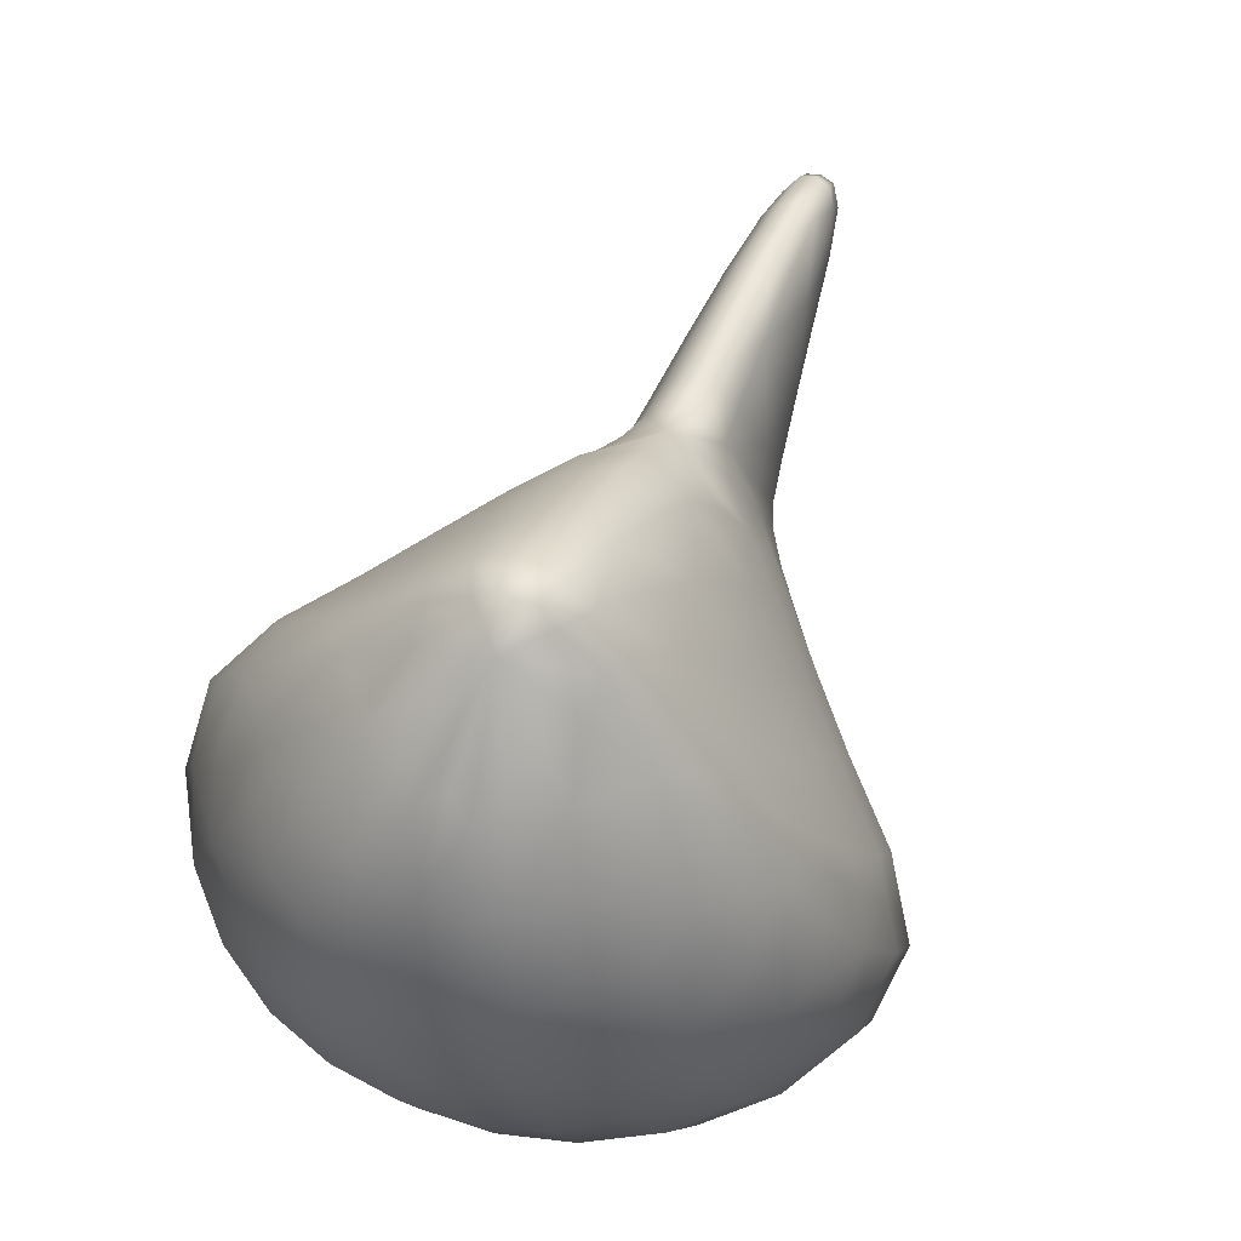
<metadata>
{"format":"obj","ext":"obj","renderer":"f3d","projection":"perspective","resolution":1024,"background":"white","views":[{"elev":64.7,"azim":23.5,"up":"+Z"}]}
</metadata>
<code>
g shark
v 1.22e-07 -0.5509 0.04336
v -0.06733 -0.5456 0.04409
v -0.05504 -0.5123 0.1589
v 1.249e-07 -0.5171 0.1591
v 1.213e-07 -0.4581 0.2633
v -0.04154 -0.4584 0.2592
v -0.08263 -0.4375 0.2613
v -0.1097 -0.4936 0.1596
v -0.1336 -0.5247 0.04774
v -0.02778 -0.3963 0.331
v 1.122e-07 -0.3818 0.3459
v 9.644e-08 -0.2746 0.4257
v -0.05369 -0.3636 0.3434
v -0.07749 -0.5458 -0.07166
v 1.12e-07 -0.552 -0.07391
v 9.575e-08 -0.5236 -0.1898
v -0.08586 -0.5171 -0.186
v -0.09283 -0.4634 -0.2965
v 7.42e-08 -0.4685 -0.3012
v 5.022e-08 -0.3978 -0.4019
v -0.0959 -0.3934 -0.3966
v -0.0926 -0.3158 -0.4798
v 2.673e-08 -0.3223 -0.4854
v -0.1877 -0.3765 -0.3811
v -0.1806 -0.2988 -0.4624
v -0.1704 -0.2164 -0.51
v -0.08848 -0.2309 -0.5264
v 4.229e-09 -0.2391 -0.5317
v -0.1695 -0.4948 -0.1757
v -0.1825 -0.4438 -0.2834
v -0.08911 -0.1391 -0.5167
v -0.1665 -0.1349 -0.5064
v -0.1916 -0.05434 -0.4617
v -0.09384 -0.04834 -0.4725
v -3.034e-08 -0.04989 -0.4764
v -1.435e-08 -0.1453 -0.5208
v -0.2593 -0.274 -0.4326
v -0.2712 -0.3434 -0.3561
v -0.341 -0.2918 -0.3227
v -0.3242 -0.2339 -0.3945
v -0.3705 -0.1709 -0.3521
v -0.3912 -0.2196 -0.282
v -0.4001 -0.14 -0.236
v -0.3781 -0.09729 -0.3094
v -0.3344 -0.06415 -0.3696
v -0.3326 -0.1277 -0.4035
v -0.2915 -0.1752 -0.4438
v -0.3266 -0.02526 -0.2699
v -0.2945 0.0004666 -0.341
v -0.3456 -0.0666 -0.1865
v -0.2674 -0.0004455 -0.1391
v -0.2528 0.04156 -0.2334
v -0.2111 0.07244 -0.3286
v -0.3422 -0.11 -0.09835
v -0.2656 -0.04432 -0.0493
v -0.2527 -0.08744 0.03518
v -0.3229 -0.151 -0.009418
v -0.3951 -0.1845 -0.1491
v -0.3704 -0.2241 -0.05529
v -0.3859 -0.2687 -0.1955
v -0.362 -0.3103 -0.09909
v -0.3269 -0.3363 0.0003427
v -0.3335 -0.2522 0.03871
v -0.285 -0.2689 0.1316
v -0.2813 -0.3459 0.09964
v -0.2504 -0.4236 0.07188
v -0.287 -0.4189 -0.03224
v -0.3155 -0.3925 -0.1357
v -0.2259 -0.3383 0.1956
v -0.2255 -0.2744 0.222
v -0.2063 -0.2261 0.242
v -0.2556 -0.2111 0.1602
v -0.2078 -0.1613 0.1892
v -0.1726 -0.188 0.2663
v -0.1589 -0.275 0.3032
v -0.1499 -0.2332 0.3187
v -0.1423 -0.2072 0.3203
v -0.1652 -0.3308 0.2749
v -0.2058 -0.4037 0.1725
v -0.1678 -0.381 0.2366
v -0.2262 -0.4812 -0.05272
v -0.1979 -0.4837 0.05579
v -0.1534 -0.5234 -0.06468
v -0.2487 -0.4536 -0.1601
v -0.1036 -0.3405 0.3245
v -0.089 -0.2772 0.3684
v -0.1298 -0.4065 0.2556
v -0.1635 -0.4565 0.1623
v -0.08986 -0.2349 0.3867
v -0.1039 -0.1989 0.3691
v -0.1289 -0.1544 0.3052
v -0.1562 -0.1086 0.2227
v -0.1775 -0.06877 0.149
v -0.234 -0.1271 0.1135
v -0.1033 -0.05787 0.2552
v -0.1212 -0.01268 0.1839
v -0.06149 0.03869 0.2187
v -0.05142 -0.01397 0.2819
v 2.433e-08 0.006262 0.2937
v 7.083e-09 0.0632 0.2361
v -9.935e-09 0.1201 0.1811
v -0.0753 0.07389 0.1529
v -0.1365 0.02338 0.1134
v -0.04004 -0.1005 0.3653
v 5.167e-08 -0.08917 0.3722
v 7.716e-08 -0.1814 0.4373
v -0.02868 -0.1831 0.4344
v -0.01867 -0.2239 0.4547
v 8.885e-08 -0.2288 0.4548
v -0.04114 -0.2317 0.4355
v -0.06067 -0.1913 0.4146
v -0.08228 -0.1254 0.3433
v -0.09793 0.1081 0.06132
v -0.1498 0.06355 0.02805
v -0.1555 0.1056 -0.06787
v -0.1156 0.1437 -0.0431
v -0.1145 0.1834 -0.1476
v -0.148 0.1473 -0.1699
v -0.08803 0.174 -0.02495
v -0.09265 0.2123 -0.13
v -0.07632 0.2486 -0.2112
v -0.09364 0.2188 -0.2311
v -0.1206 0.1828 -0.2541
v -0.05898 0.1455 0.08547
v -0.05201 0.2413 -0.2722
v -0.04253 0.2715 -0.2501
v -8.291e-08 0.2795 -0.2589
v -7.817e-08 0.2493 -0.2822
v -7.287e-08 0.2144 -0.3072
v -0.06691 0.2059 -0.2965
v -0.08792 0.1607 -0.324
v -6.585e-08 0.1706 -0.3347
v -5.673e-08 0.1133 -0.3709
v -0.1035 0.1038 -0.3616
v -0.1583 0.1356 -0.2822
v -0.1937 0.09956 -0.1993
v -0.2051 0.05725 -0.09973
v -0.2036 0.01313 -0.007999
v -0.1931 -0.02985 0.07517
v -0.2942 -0.1854 0.07655
v -0.3358 -0.3474 -0.2345
v -0.2657 -0.4055 -0.2633
v -0.06909 0.2375 0.0003441
v -0.05935 0.3093 0.02234
v -0.03453 0.3013 0.09528
v -0.04029 0.219 0.09487
v -3.361e-08 0.2146 0.1423
v -5.363e-08 0.3027 0.1296
v -7.674e-08 0.4025 0.1101
v -0.02802 0.3965 0.08978
v -0.04832 0.3946 0.04125
v -0.0441 0.1748 0.09413
v -2.27e-08 0.1665 0.149
v -0.07559 0.1989 -0.01294
v -0.08186 0.2381 -0.1146
v -0.06766 0.2772 -0.1927
v -0.06206 0.3151 -0.1674
v -0.07495 0.2755 -0.09368
v -0.03776 0.3011 -0.2291
v -0.03466 0.3386 -0.2011
v -0.03019 0.3925 -0.1579
v -0.05392 0.3724 -0.127
v -0.04476 0.4368 -0.07979
v -0.02517 0.4518 -0.1052
v -1.075e-07 0.457 -0.11
v -9.999e-08 0.3992 -0.1641
v -9.25e-08 0.3464 -0.2079
v -8.705e-08 0.3092 -0.2368
v -0.06472 0.3388 -0.05937
v -0.05319 0.4129 -0.02313
v -0.02044 0.5054 -0.04857
v -0.03613 0.4957 -0.03378
v -0.02843 0.5279 -0.003765
v -0.01701 0.5435 0.0003497
v -1.171e-07 0.5467 0.001609
v -1.137e-07 0.5094 -0.0503
v -0.04236 0.4824 0.00363
v -0.03799 0.4741 0.04529
v -0.02192 0.4793 0.07282
v -0.0293 0.5182 0.04031
v -0.01748 0.5369 0.05078
v -1.113e-07 0.5411 0.05495
v -9.688e-08 0.4854 0.08305
v -0.03051 0.5344 0.02124
v -0.01593 0.5561 0.03005
v -1.172e-07 0.5594 0.03225
v -0.2393 -0.2058 -0.4816
v -0.2205 -0.1471 -0.4919
v -0.249 -0.1172 -0.4646
v -0.286 -0.09472 -0.4339
v -0.2744 -0.0485 -0.4172
v -0.2589 -0.003009 -0.392
v -0.1923 0.01961 -0.4036
v -0.102 0.03337 -0.4159
v -4.508e-08 0.03804 -0.4223
v 1.22e-07 -0.5509 0.04336
v 1.249e-07 -0.5171 0.1591
v 0.05504 -0.5123 0.1589
v 0.06733 -0.5456 0.04409
v 0.1336 -0.5247 0.04774
v 0.1097 -0.4936 0.1596
v 0.08263 -0.4375 0.2613
v 0.04154 -0.4584 0.2592
v 1.213e-07 -0.4581 0.2633
v 0.02778 -0.3963 0.331
v 1.122e-07 -0.3818 0.3459
v 0.05369 -0.3636 0.3434
v 9.644e-08 -0.2746 0.4257
v 0.07749 -0.5458 -0.07166
v 0.1534 -0.5234 -0.06468
v 0.1695 -0.4948 -0.1757
v 0.08586 -0.5171 -0.186
v 0.09283 -0.4634 -0.2965
v 0.1825 -0.4438 -0.2834
v 0.1877 -0.3765 -0.3811
v 0.0959 -0.3934 -0.3966
v 0.0926 -0.3158 -0.4798
v 5.022e-08 -0.3978 -0.4019
v 2.673e-08 -0.3223 -0.4854
v 4.229e-09 -0.2391 -0.5317
v 0.08848 -0.2309 -0.5264
v 0.1704 -0.2164 -0.51
v 0.1806 -0.2988 -0.4624
v 7.42e-08 -0.4685 -0.3012
v 9.575e-08 -0.5236 -0.1898
v 1.12e-07 -0.552 -0.07391
v 0.08911 -0.1391 -0.5167
v 0.1665 -0.1349 -0.5064
v -1.435e-08 -0.1453 -0.5208
v -3.034e-08 -0.04989 -0.4764
v 0.09384 -0.04834 -0.4725
v 0.1916 -0.05434 -0.4617
v 0.2593 -0.274 -0.4326
v 0.2712 -0.3434 -0.3561
v 0.2393 -0.2058 -0.4816
v 0.2915 -0.1752 -0.4438
v 0.3242 -0.2339 -0.3945
v 0.3705 -0.1709 -0.3521
v 0.341 -0.2918 -0.3227
v 0.3912 -0.2196 -0.282
v 0.3326 -0.1277 -0.4035
v 0.3344 -0.06415 -0.3696
v 0.3781 -0.09729 -0.3094
v 0.4001 -0.14 -0.236
v 0.3266 -0.02526 -0.2699
v 0.2945 0.0004667 -0.341
v 0.2111 0.07244 -0.3286
v 0.2528 0.04156 -0.2334
v 0.2674 -0.0004454 -0.1391
v 0.3456 -0.0666 -0.1865
v 0.3422 -0.11 -0.09835
v 0.3951 -0.1845 -0.1491
v 0.3704 -0.2241 -0.05529
v 0.3229 -0.151 -0.009418
v 0.2527 -0.08744 0.03518
v 0.2656 -0.04432 -0.0493
v 0.3859 -0.2687 -0.1955
v 0.362 -0.3103 -0.09909
v 0.3269 -0.3363 0.0003426
v 0.3155 -0.3925 -0.1357
v 0.287 -0.4189 -0.03224
v 0.2504 -0.4236 0.07188
v 0.2813 -0.3459 0.09964
v 0.3335 -0.2522 0.03871
v 0.285 -0.2689 0.1316
v 0.2259 -0.3383 0.1956
v 0.2058 -0.4037 0.1725
v 0.1678 -0.381 0.2366
v 0.1652 -0.3308 0.2749
v 0.1589 -0.275 0.3032
v 0.2255 -0.2744 0.222
v 0.2063 -0.2261 0.242
v 0.1499 -0.2332 0.3187
v 0.1423 -0.2072 0.3203
v 0.1726 -0.188 0.2663
v 0.2078 -0.1613 0.1892
v 0.2556 -0.2111 0.1602
v 0.1036 -0.3405 0.3245
v 0.1298 -0.4065 0.2556
v 0.089 -0.2772 0.3684
v 0.1289 -0.1544 0.3052
v 0.1039 -0.1989 0.3691
v 0.06067 -0.1913 0.4146
v 0.08228 -0.1254 0.3433
v 0.04004 -0.1005 0.3653
v 0.02868 -0.1831 0.4344
v 0.01867 -0.2239 0.4547
v 8.885e-08 -0.2288 0.4548
v 0.04114 -0.2317 0.4355
v 7.716e-08 -0.1814 0.4373
v 5.167e-08 -0.08917 0.3722
v 0.1033 -0.05787 0.2552
v 0.05142 -0.01397 0.2819
v 0.06149 0.03869 0.2187
v 0.1212 -0.01268 0.1839
v 0.1365 0.02338 0.1134
v 0.0753 0.07389 0.1529
v -9.935e-09 0.1201 0.1811
v 7.083e-09 0.0632 0.2361
v 2.433e-08 0.006262 0.2937
v 0.09793 0.1081 0.06132
v 0.05898 0.1455 0.08547
v 0.08803 0.174 -0.02495
v 0.1156 0.1437 -0.0431
v 0.1145 0.1834 -0.1476
v 0.1555 0.1056 -0.06787
v 0.148 0.1473 -0.1699
v 0.1206 0.1828 -0.2541
v 0.09364 0.2188 -0.2311
v 0.07632 0.2486 -0.2112
v 0.09265 0.2123 -0.13
v 0.1498 0.06355 0.02805
v 0.05201 0.2413 -0.2722
v 0.04253 0.2715 -0.2501
v 0.06691 0.2059 -0.2965
v -7.287e-08 0.2144 -0.3072
v -7.817e-08 0.2493 -0.2822
v -8.291e-08 0.2795 -0.2589
v 0.2036 0.01313 -0.007999
v 0.2051 0.05725 -0.09973
v 0.1931 -0.02985 0.07517
v 0.1775 -0.06877 0.149
v 0.234 -0.1271 0.1135
v 0.1562 -0.1086 0.2227
v 0.1937 0.09956 -0.1993
v 0.1583 0.1356 -0.2822
v 0.08792 0.1607 -0.324
v -6.585e-08 0.1706 -0.3347
v 0.1035 0.1038 -0.3616
v -5.673e-08 0.1133 -0.3709
v 0.102 0.03337 -0.4159
v -4.508e-08 0.03804 -0.4223
v 0.1923 0.01961 -0.4036
v 0.2589 -0.003009 -0.392
v 0.2744 -0.0485 -0.4172
v 0.286 -0.09472 -0.4339
v 0.249 -0.1172 -0.4646
v 0.2205 -0.1471 -0.4919
v 0.3358 -0.3474 -0.2345
v 0.2657 -0.4055 -0.2633
v 0.2487 -0.4536 -0.1601
v 0.2262 -0.4812 -0.05272
v 0.1979 -0.4837 0.05579
v 0.1635 -0.4565 0.1623
v 0.06909 0.2375 0.0003441
v 0.04029 0.219 0.09487
v 0.03453 0.3013 0.09528
v 0.05935 0.3093 0.02234
v 0.04832 0.3946 0.04125
v 0.02802 0.3965 0.08978
v -7.674e-08 0.4025 0.1101
v -5.363e-08 0.3027 0.1296
v -3.361e-08 0.2146 0.1423
v 0.0441 0.1748 0.09413
v 0.07559 0.1989 -0.01294
v 0.08186 0.2381 -0.1146
v 0.06766 0.2772 -0.1927
v 0.06206 0.3151 -0.1674
v 0.07495 0.2755 -0.09368
v -2.27e-08 0.1665 0.149
v 0.03776 0.3011 -0.2291
v -8.705e-08 0.3092 -0.2368
v -9.25e-08 0.3464 -0.2079
v 0.03466 0.3386 -0.2011
v 0.03019 0.3925 -0.1579
v 0.05392 0.3724 -0.127
v -9.999e-08 0.3992 -0.1641
v -1.075e-07 0.457 -0.11
v 0.02517 0.4518 -0.1052
v 0.04476 0.4368 -0.07979
v 0.06472 0.3388 -0.05937
v 0.05319 0.4129 -0.02313
v 0.02044 0.5054 -0.04857
v 0.03613 0.4957 -0.03378
v -1.137e-07 0.5094 -0.0503
v -1.171e-07 0.5467 0.001609
v 0.01701 0.5435 0.0003497
v 0.02843 0.5279 -0.003765
v 0.04236 0.4824 0.00363
v 0.03799 0.4741 0.04529
v 0.02192 0.4793 0.07282
v -9.688e-08 0.4854 0.08305
v 0.0293 0.5182 0.04031
v 0.01748 0.5369 0.05078
v -1.113e-07 0.5411 0.05495
v 0.03051 0.5344 0.02124
v 0.01593 0.5561 0.03005
v -1.172e-07 0.5594 0.03225
v 0.08986 -0.2349 0.3867
v 0.2942 -0.1854 0.07655
g shark_0
f 3 2 1
f 4 3 1
f 3 4 5
f 6 3 5
f 3 6 7
f 8 3 7
f 3 8 9
f 2 3 9
f 10 6 5
f 6 10 7
f 11 10 5
f 10 11 12
f 13 10 12
f 10 13 7
f 2 14 1
f 14 2 9
f 14 15 1
f 15 14 16
f 14 17 16
f 17 18 16
f 18 19 16
f 19 18 20
f 18 21 20
f 21 22 20
f 22 23 20
f 22 21 24
f 21 18 24
f 25 22 24
f 22 25 26
f 27 22 26
f 22 27 28
f 23 22 28
f 18 17 29
f 17 14 29
f 30 18 29
f 18 30 24
f 31 27 26
f 27 31 28
f 32 31 26
f 31 32 33
f 34 31 33
f 31 34 35
f 36 31 35
f 31 36 28
f 37 25 24
f 25 37 26
f 38 37 24
f 37 38 39
f 40 37 39
f 41 40 39
f 42 41 39
f 41 42 43
f 44 41 43
f 41 44 45
f 46 41 45
f 41 46 47
f 40 41 47
f 37 40 47
f 44 48 45
f 48 44 43
f 48 49 45
f 50 48 43
f 48 50 51
f 52 48 51
f 48 52 53
f 49 48 53
f 50 54 51
f 54 50 43
f 54 55 51
f 55 54 56
f 54 57 56
f 58 54 43
f 54 58 59
f 57 54 59
f 58 60 59
f 60 61 59
f 61 62 59
f 62 63 59
f 63 62 64
f 62 65 64
f 65 62 66
f 62 67 66
f 62 61 68
f 67 62 68
f 61 60 68
f 65 69 64
f 69 65 66
f 69 70 64
f 70 71 64
f 71 72 64
f 72 71 73
f 71 74 73
f 71 70 75
f 70 69 75
f 76 71 75
f 71 76 77
f 74 71 77
f 69 78 75
f 79 69 66
f 69 79 80
f 78 69 80
f 67 81 66
f 81 67 68
f 81 82 66
f 82 81 9
f 81 83 9
f 83 14 9
f 14 83 29
f 83 81 29
f 81 84 29
f 84 81 68
f 78 85 75
f 85 78 80
f 85 86 75
f 86 85 12
f 85 13 12
f 87 85 80
f 85 87 7
f 13 85 7
f 87 88 7
f 88 87 80
f 88 82 9
f 88 8 7
f 8 88 9
f 82 88 66
f 88 79 66
f 79 88 80
f 89 86 12
f 86 89 75
f 89 76 75
f 76 89 77
f 89 90 77
f 90 91 77
f 91 74 77
f 74 91 73
f 91 92 73
f 92 93 73
f 93 94 73
f 93 92 95
f 92 91 95
f 96 93 95
f 97 96 95
f 98 97 95
f 97 98 99
f 100 97 99
f 97 100 101
f 102 97 101
f 97 102 103
f 96 97 103
f 93 96 103
f 98 104 99
f 104 98 95
f 104 105 99
f 105 104 106
f 104 107 106
f 107 108 106
f 108 109 106
f 109 108 12
f 108 110 12
f 108 107 111
f 110 108 111
f 107 104 111
f 104 112 111
f 112 104 95
f 102 113 103
f 113 102 101
f 113 114 103
f 114 113 115
f 113 116 115
f 116 117 115
f 117 118 115
f 117 116 119
f 116 113 119
f 120 117 119
f 117 120 121
f 122 117 121
f 117 122 123
f 118 117 123
f 113 124 119
f 124 113 101
f 125 122 121
f 122 125 123
f 126 125 121
f 125 126 127
f 128 125 127
f 125 128 129
f 130 125 129
f 125 130 123
f 131 130 129
f 130 131 123
f 132 131 129
f 131 132 133
f 134 131 133
f 131 134 53
f 135 131 53
f 131 135 123
f 135 136 123
f 136 135 53
f 136 118 123
f 52 136 53
f 136 52 51
f 137 136 51
f 138 137 51
f 137 138 115
f 136 137 115
f 118 136 115
f 138 114 115
f 114 138 103
f 138 139 103
f 139 93 103
f 93 139 56
f 139 138 56
f 94 93 56
f 138 55 56
f 55 138 51
f 140 94 56
f 94 140 73
f 140 72 73
f 57 140 56
f 140 57 59
f 63 140 59
f 140 63 64
f 72 140 64
f 60 58 43
f 42 60 43
f 60 42 39
f 141 60 39
f 60 141 68
f 141 142 68
f 142 141 39
f 142 84 68
f 84 142 29
f 142 30 29
f 38 142 39
f 142 38 24
f 30 142 24
f 145 144 143
f 146 145 143
f 145 146 147
f 148 145 147
f 145 148 149
f 150 145 149
f 145 150 151
f 144 145 151
f 146 152 147
f 152 146 143
f 152 153 147
f 153 152 101
f 152 124 101
f 154 152 143
f 155 154 143
f 154 155 119
f 152 154 119
f 124 152 119
f 155 120 119
f 120 155 121
f 155 156 121
f 156 155 157
f 155 158 157
f 158 155 143
f 156 159 121
f 159 156 157
f 159 126 121
f 160 159 157
f 161 160 157
f 162 161 157
f 161 162 163
f 164 161 163
f 161 164 165
f 166 161 165
f 161 166 167
f 160 161 167
f 159 160 167
f 168 159 167
f 159 168 127
f 126 159 127
f 162 169 163
f 169 162 157
f 158 169 157
f 169 158 143
f 169 170 163
f 144 169 143
f 169 144 151
f 170 169 151
f 171 164 163
f 164 171 165
f 172 171 163
f 171 172 173
f 174 171 173
f 171 174 175
f 176 171 175
f 171 176 165
f 177 170 151
f 172 177 173
f 178 177 151
f 179 178 151
f 178 179 180
f 177 178 180
f 179 181 180
f 181 179 182
f 179 183 182
f 183 179 149
f 179 150 149
f 150 179 151
f 184 177 180
f 177 184 173
f 177 172 163
f 170 177 163
f 185 181 182
f 174 185 175
f 185 184 180
f 181 185 180
f 186 185 182
f 185 186 175
f 184 185 173
f 185 174 173
f 187 37 47
f 37 187 26
f 187 188 26
f 188 187 47
f 188 32 26
f 189 188 47
f 188 189 33
f 32 188 33
f 189 190 33
f 190 189 47
f 190 191 33
f 191 192 33
f 192 191 45
f 191 190 45
f 49 192 45
f 192 49 53
f 193 192 53
f 192 193 33
f 193 194 33
f 194 193 53
f 194 34 33
f 134 194 53
f 194 134 133
f 195 194 133
f 194 195 35
f 34 194 35
f 190 46 45
f 46 190 47
f 91 112 95
f 112 91 111
f 91 90 111
f 90 89 111
f 89 110 111
f 110 89 12
f 198 197 196
f 199 198 196
f 198 199 200
f 201 198 200
f 198 201 202
f 203 198 202
f 198 203 204
f 197 198 204
f 203 205 204
f 205 203 202
f 205 206 204
f 207 205 202
f 205 207 208
f 206 205 208
f 199 209 200
f 209 199 196
f 209 210 200
f 210 209 211
f 209 212 211
f 212 213 211
f 213 214 211
f 214 213 215
f 213 216 215
f 216 217 215
f 217 216 218
f 216 213 218
f 219 217 218
f 217 219 220
f 221 217 220
f 217 221 222
f 223 217 222
f 217 223 215
f 213 224 218
f 213 212 225
f 224 213 225
f 212 209 225
f 209 226 225
f 226 209 196
f 221 227 222
f 227 221 220
f 227 228 222
f 229 227 220
f 227 229 230
f 231 227 230
f 227 231 232
f 228 227 232
f 233 223 222
f 223 233 215
f 233 234 215
f 235 233 222
f 233 235 236
f 237 233 236
f 238 237 236
f 237 238 239
f 233 237 239
f 234 233 239
f 238 240 239
f 241 238 236
f 238 241 242
f 243 238 242
f 238 243 244
f 240 238 244
f 245 243 242
f 243 245 244
f 246 245 242
f 245 246 247
f 248 245 247
f 245 248 249
f 250 245 249
f 245 250 244
f 250 251 244
f 251 250 249
f 251 252 244
f 252 251 253
f 251 254 253
f 254 251 255
f 251 256 255
f 256 251 249
f 257 252 253
f 252 257 244
f 258 257 253
f 259 258 253
f 258 259 260
f 257 258 260
f 259 261 260
f 261 259 262
f 259 263 262
f 264 259 253
f 259 264 265
f 263 259 265
f 263 266 262
f 266 263 265
f 266 267 262
f 267 266 268
f 266 269 268
f 269 266 270
f 266 271 270
f 271 266 265
f 271 272 270
f 272 271 265
f 272 273 270
f 273 272 274
f 272 275 274
f 275 272 276
f 272 277 276
f 277 272 265
f 269 278 268
f 278 269 270
f 278 279 268
f 279 278 202
f 278 207 202
f 207 278 208
f 278 280 208
f 280 278 270
f 275 281 274
f 281 275 276
f 281 282 274
f 282 281 283
f 281 284 283
f 284 285 283
f 285 286 283
f 286 287 283
f 287 288 208
f 289 287 208
f 287 289 283
f 287 286 290
f 288 287 290
f 286 285 290
f 285 291 290
f 285 284 292
f 284 281 292
f 293 285 292
f 294 293 292
f 295 294 292
f 294 295 296
f 297 294 296
f 294 297 298
f 299 294 298
f 294 299 300
f 293 294 300
f 285 293 300
f 291 285 300
f 297 301 298
f 301 297 296
f 301 302 298
f 302 301 303
f 301 304 303
f 304 305 303
f 305 304 306
f 304 301 306
f 307 305 306
f 305 307 308
f 309 305 308
f 305 309 310
f 311 305 310
f 305 311 303
f 312 301 296
f 301 312 306
f 309 313 310
f 313 309 308
f 313 314 310
f 315 313 308
f 313 315 316
f 317 313 316
f 313 317 318
f 314 313 318
f 312 319 306
f 319 320 306
f 320 319 249
f 319 256 249
f 256 319 255
f 319 321 255
f 321 322 255
f 322 323 255
f 323 322 276
f 322 324 276
f 322 321 296
f 321 319 296
f 295 322 296
f 322 295 292
f 324 322 292
f 281 324 292
f 324 281 276
f 319 312 296
f 325 320 249
f 320 325 306
f 325 307 306
f 307 325 308
f 325 326 308
f 326 327 308
f 327 315 308
f 315 327 316
f 327 328 316
f 327 326 247
f 326 325 247
f 329 327 247
f 327 329 330
f 328 327 330
f 325 248 247
f 248 325 249
f 329 331 330
f 331 329 247
f 331 332 330
f 332 331 230
f 331 231 230
f 231 331 232
f 331 333 232
f 333 331 247
f 333 334 232
f 334 333 247
f 334 335 232
f 335 334 242
f 334 246 242
f 246 334 247
f 335 336 232
f 336 335 242
f 336 337 232
f 337 338 232
f 338 228 232
f 228 338 222
f 338 235 222
f 338 337 236
f 235 338 236
f 337 336 236
f 241 336 242
f 336 241 236
f 339 257 260
f 257 339 239
f 240 257 239
f 257 240 244
f 339 340 239
f 340 339 260
f 340 234 239
f 234 340 215
f 340 214 215
f 214 340 211
f 340 341 211
f 341 340 260
f 341 342 211
f 342 341 260
f 342 210 211
f 210 342 200
f 342 343 200
f 261 342 260
f 342 261 262
f 343 342 262
f 343 344 200
f 344 343 262
f 344 201 200
f 201 344 202
f 344 279 202
f 267 344 262
f 344 267 268
f 279 344 268
f 347 346 345
f 348 347 345
f 347 348 349
f 350 347 349
f 347 350 351
f 352 347 351
f 347 352 353
f 346 347 353
f 346 354 345
f 354 346 353
f 354 355 345
f 355 356 345
f 356 355 303
f 355 354 303
f 311 356 303
f 356 311 310
f 357 356 310
f 356 357 358
f 359 356 358
f 356 359 345
f 354 302 303
f 302 354 298
f 354 360 298
f 360 354 353
f 361 357 310
f 357 361 358
f 314 361 310
f 361 314 318
f 362 361 318
f 361 362 363
f 364 361 363
f 361 364 358
f 364 365 358
f 365 364 363
f 365 366 358
f 367 365 363
f 365 367 368
f 369 365 368
f 365 369 370
f 366 365 370
f 371 366 370
f 372 371 370
f 371 372 349
f 348 371 349
f 371 348 345
f 359 371 345
f 371 359 358
f 366 371 358
f 369 373 370
f 373 369 368
f 373 374 370
f 375 373 368
f 373 375 376
f 377 373 376
f 373 377 378
f 374 373 378
f 372 379 349
f 379 372 370
f 374 379 370
f 379 374 378
f 379 380 349
f 380 381 349
f 381 350 349
f 350 381 351
f 381 382 351
f 381 380 383
f 380 379 383
f 384 381 383
f 381 384 385
f 382 381 385
f 386 379 378
f 379 386 383
f 384 387 385
f 387 384 383
f 386 387 383
f 387 386 378
f 377 387 378
f 387 377 376
f 387 388 385
f 388 387 376
f 389 282 283
f 289 389 283
f 389 289 208
f 280 389 208
f 389 280 270
f 273 389 270
f 389 273 274
f 282 389 274
f 390 323 276
f 277 390 276
f 390 277 265
f 264 390 265
f 390 264 253
f 254 390 253
f 390 254 255
f 323 390 255

</code>
